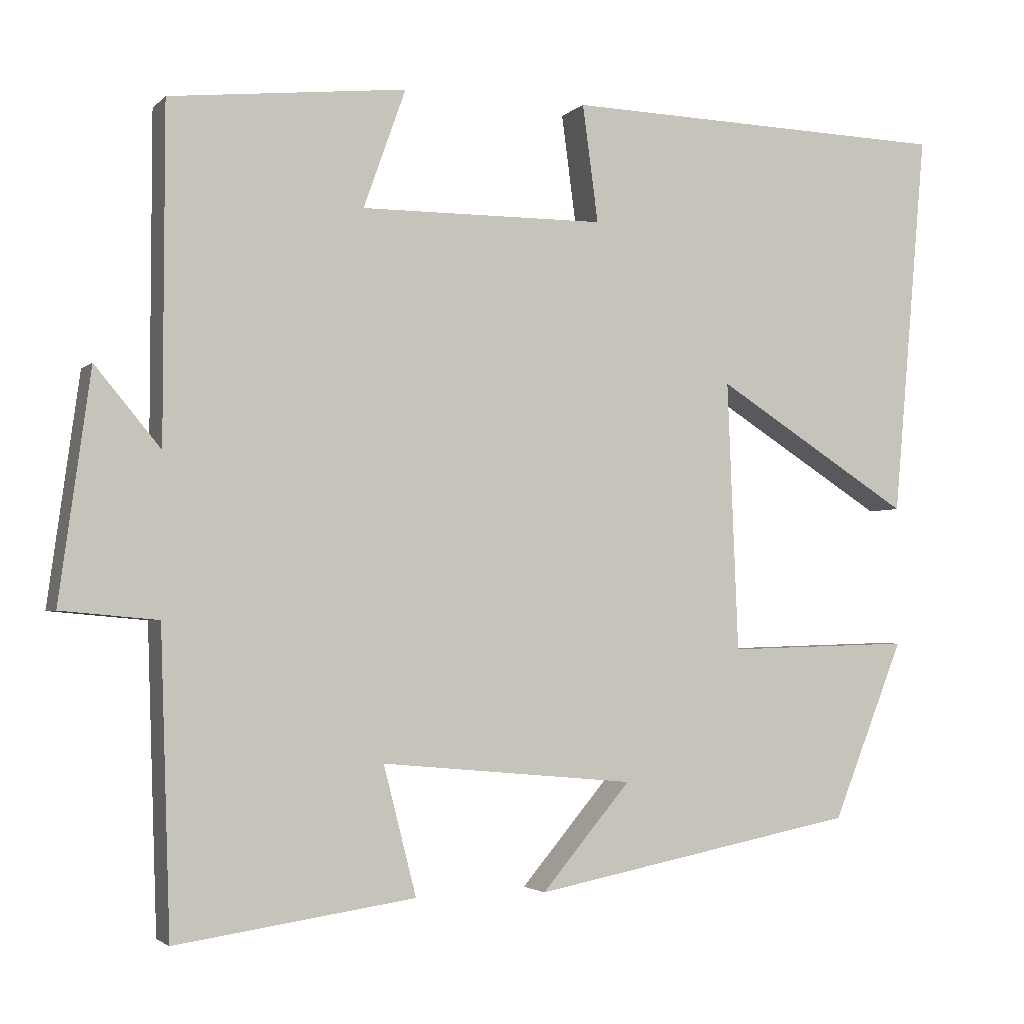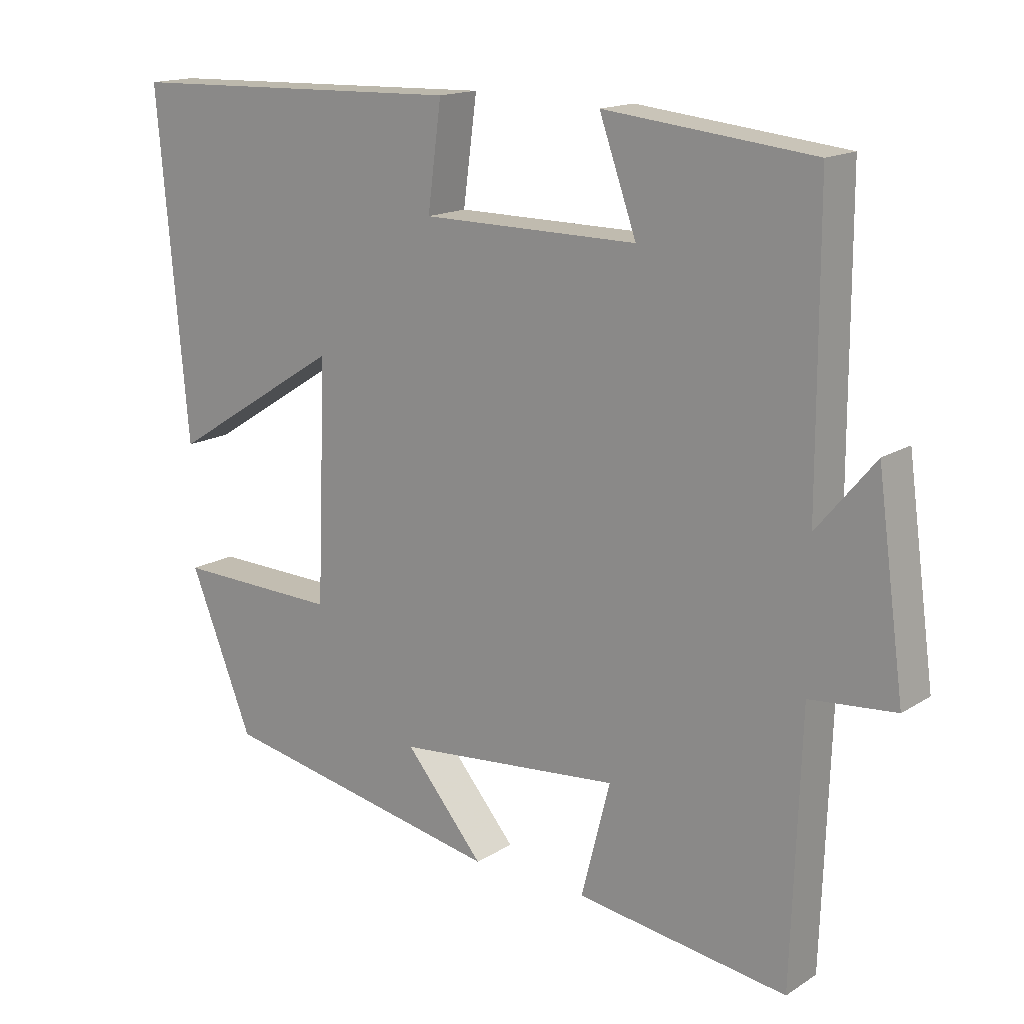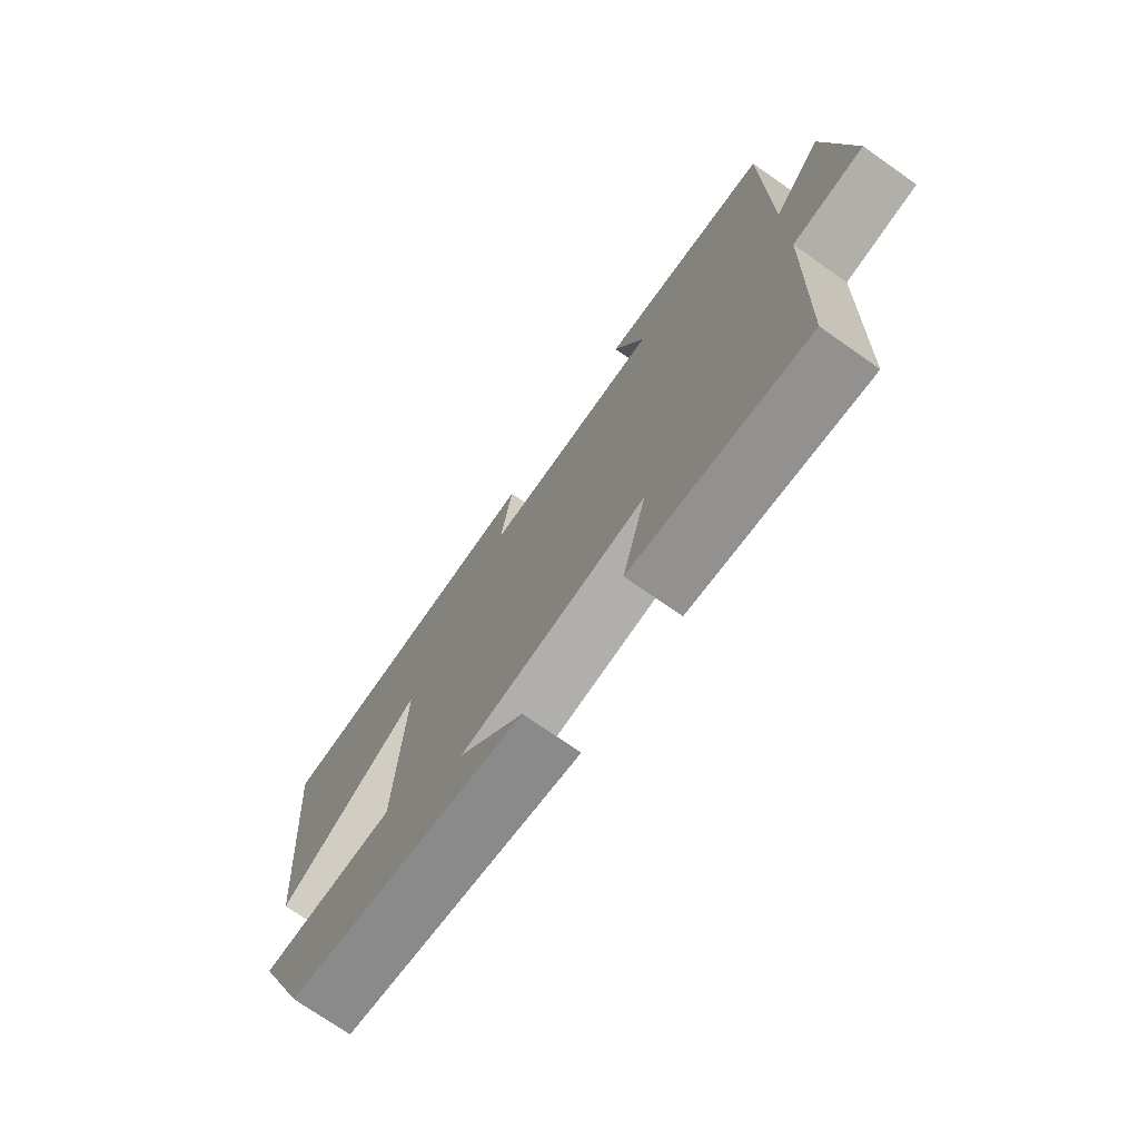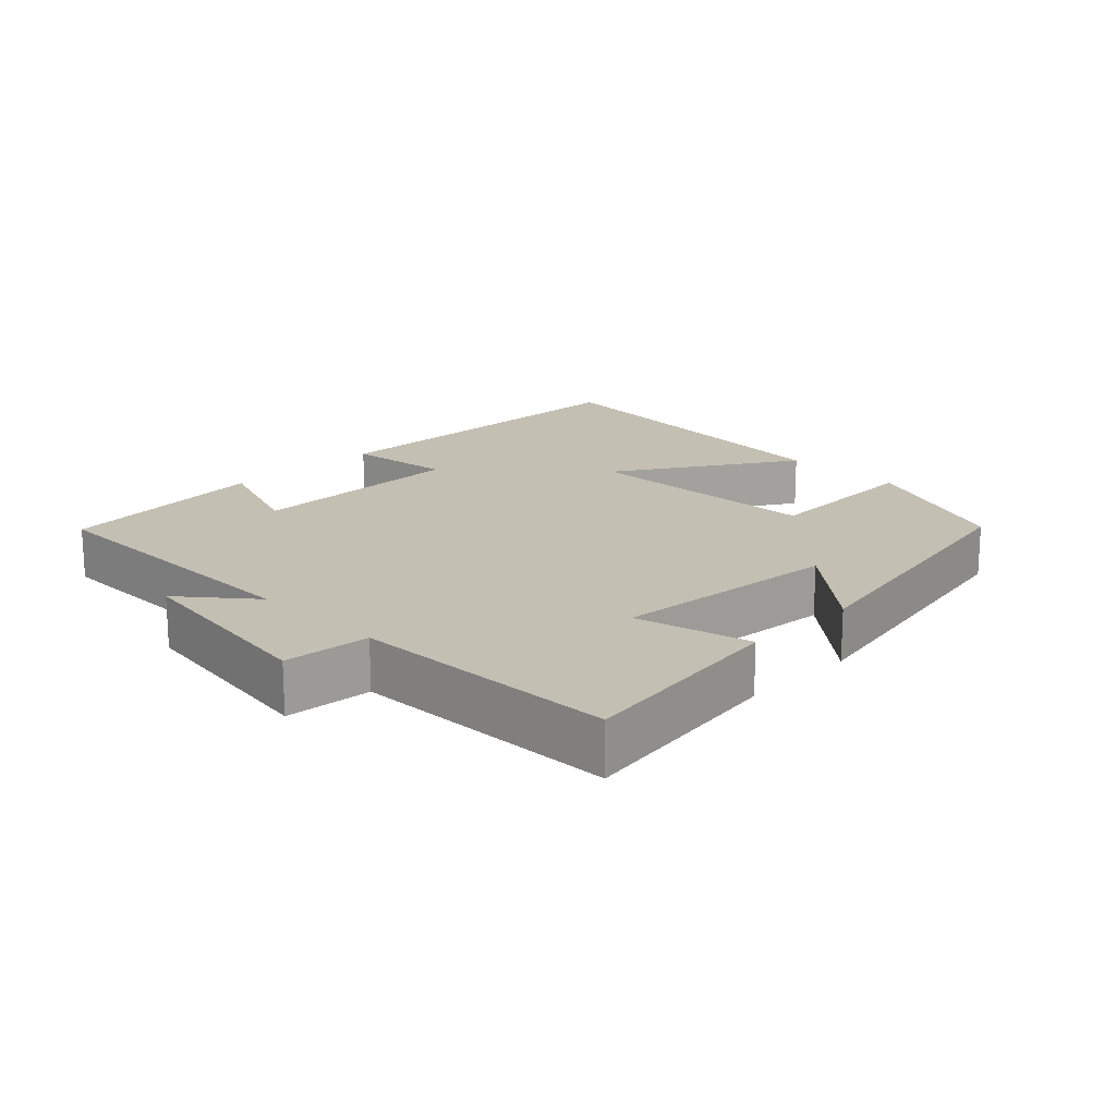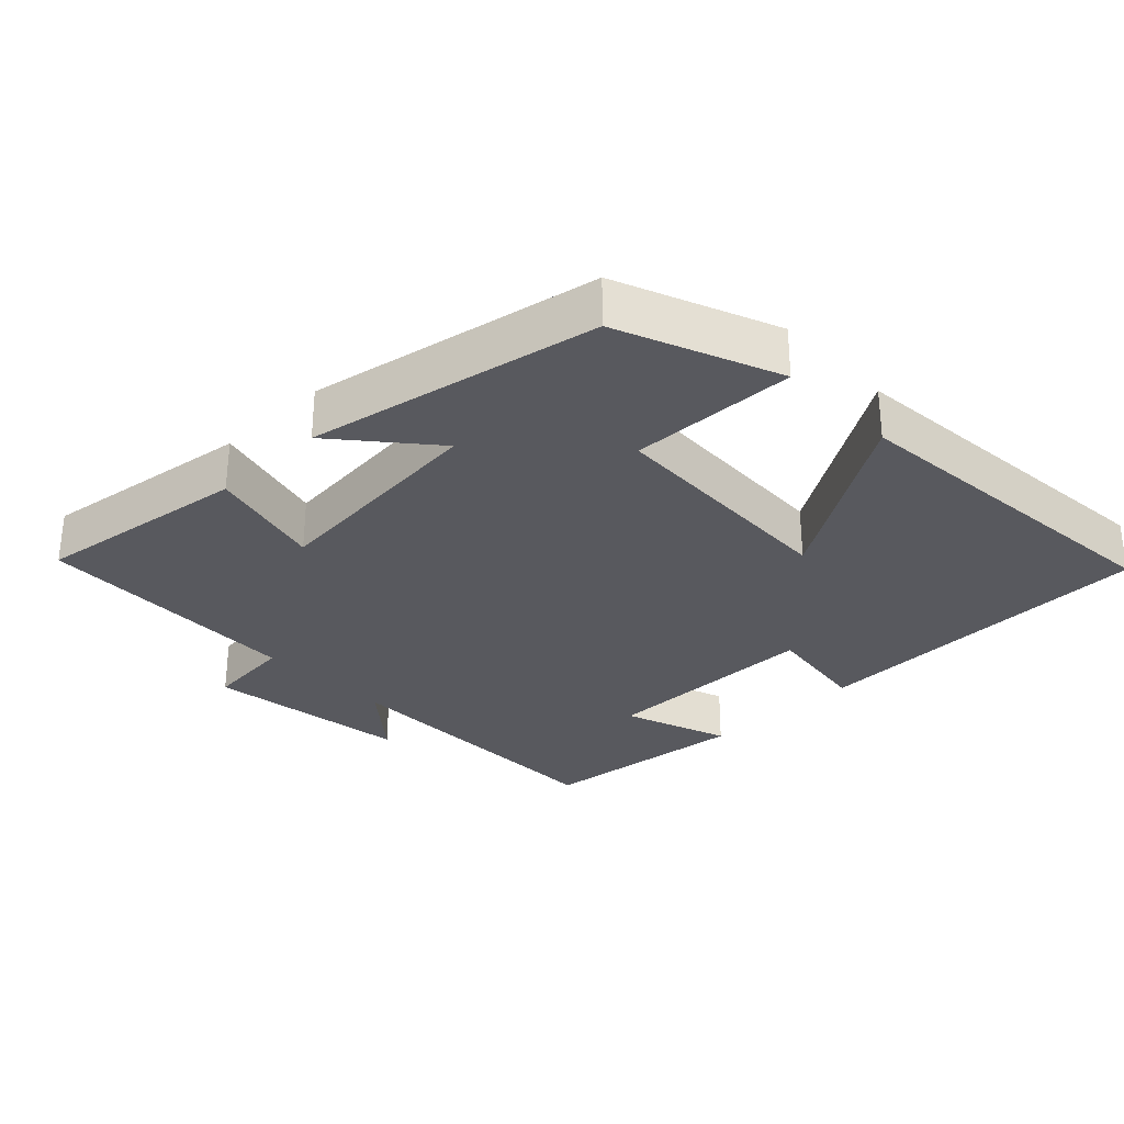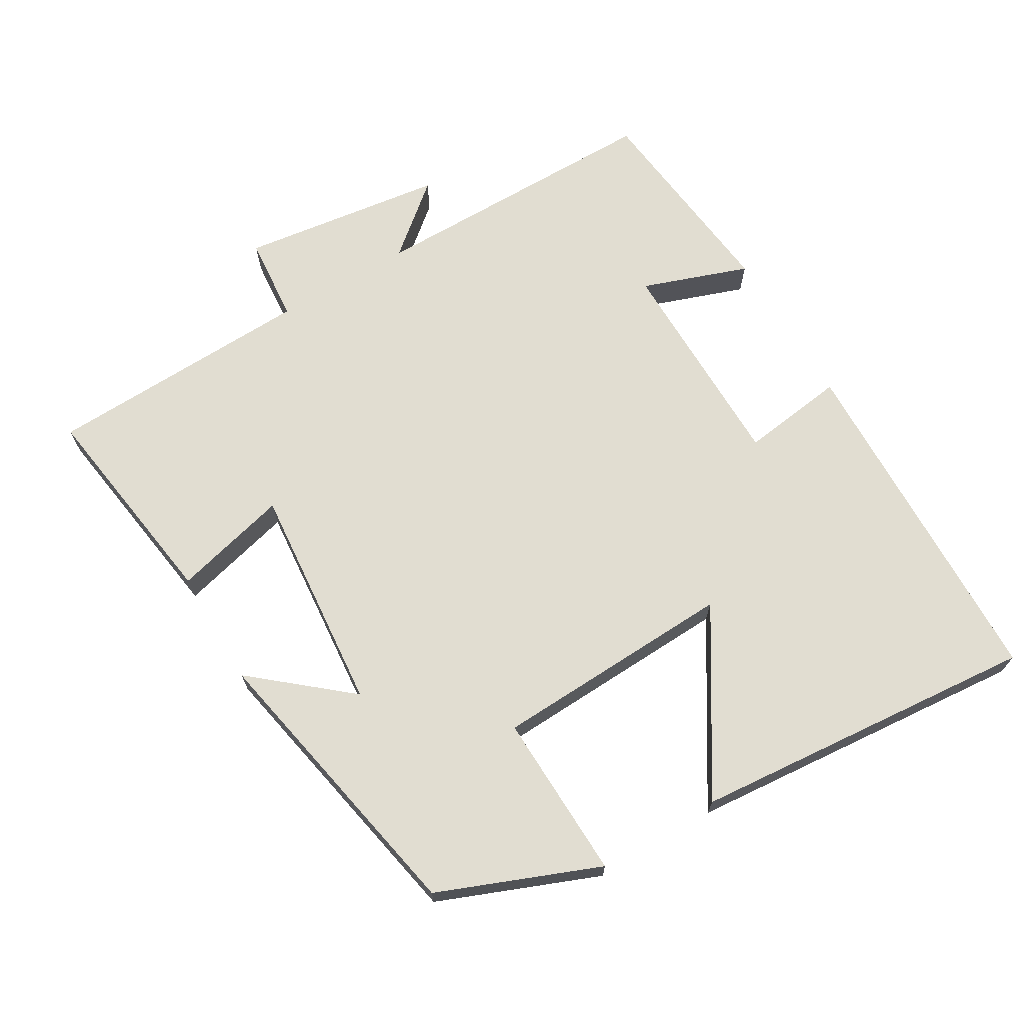
<metadata>
{"format":"obj","ext":"obj","renderer":"f3d","projection":"perspective","resolution":1024,"background":"white","views":[{"elev":-2.8,"azim":158.7,"up":"+Z"},{"elev":15.8,"azim":37.9,"up":"+Z"},{"elev":-73.5,"azim":55.0,"up":"+Z"},{"elev":17.9,"azim":135.1,"up":"+Y"},{"elev":-30.3,"azim":-136.0,"up":"+Y"},{"elev":68.7,"azim":-120.7,"up":"+Y"}]}
</metadata>
<code>
v -0.544 0.07 0.486
v -0.044 0.07 0.5
v -0.064 0.07 0.35
v 0.25 0.07 0.348
v 0.196 0.07 0.5
v 0.499 0.07 0.467
v 0.5 0.07 0.042
v 0.584 0.07 0.143
v 0.624 0.07 -0.149
v 0.5 0.07 -0.16
v 0.487 0.07 -0.544
v 0.18 0.07 -0.5
v 0.222 0.07 -0.335
v -0.104 0.07 -0.365
v 0.01 0.07 -0.5
v -0.408 0.07 -0.419
v -0.5 0.07 -0.19
v -0.262 0.07 -0.197
v -0.248 0.07 0.149
v -0.5 0.07 -0.01
v -0.544 0 0.486
v -0.044 0 0.5
v -0.064 0 0.35
v 0.25 0 0.348
v 0.196 0 0.5
v 0.499 0 0.467
v 0.5 0 0.042
v 0.584 0 0.143
v 0.624 0 -0.149
v 0.5 0 -0.16
v 0.487 0 -0.544
v 0.18 0 -0.5
v 0.222 0 -0.335
v -0.104 0 -0.365
v 0.01 0 -0.5
v -0.408 0 -0.419
v -0.5 0 -0.19
v -0.262 0 -0.197
v -0.248 0 0.149
v -0.5 0 -0.01
f 19 20 1 2
f 18 19 2 3
f 15 16 17 18
f 14 15 18
f 13 14 18 3
f 10 11 12 13
f 10 13 3 4
f 7 8 9 10
f 6 7 10
f 4 5 6 10
f 22 21 40 39
f 23 22 39 38
f 38 37 36 35
f 38 35 34
f 23 38 34 33
f 33 32 31 30
f 24 23 33 30
f 30 29 28 27
f 30 27 26
f 30 26 25 24
f 1 21 22 2
f 2 22 23 3
f 3 23 24 4
f 4 24 25 5
f 5 25 26 6
f 6 26 27 7
f 7 27 28 8
f 8 28 29 9
f 9 29 30 10
f 10 30 31 11
f 11 31 32 12
f 12 32 33 13
f 13 33 34 14
f 14 34 35 15
f 15 35 36 16
f 16 36 37 17
f 17 37 38 18
f 18 38 39 19
f 19 39 40 20
f 20 40 21 1

</code>
